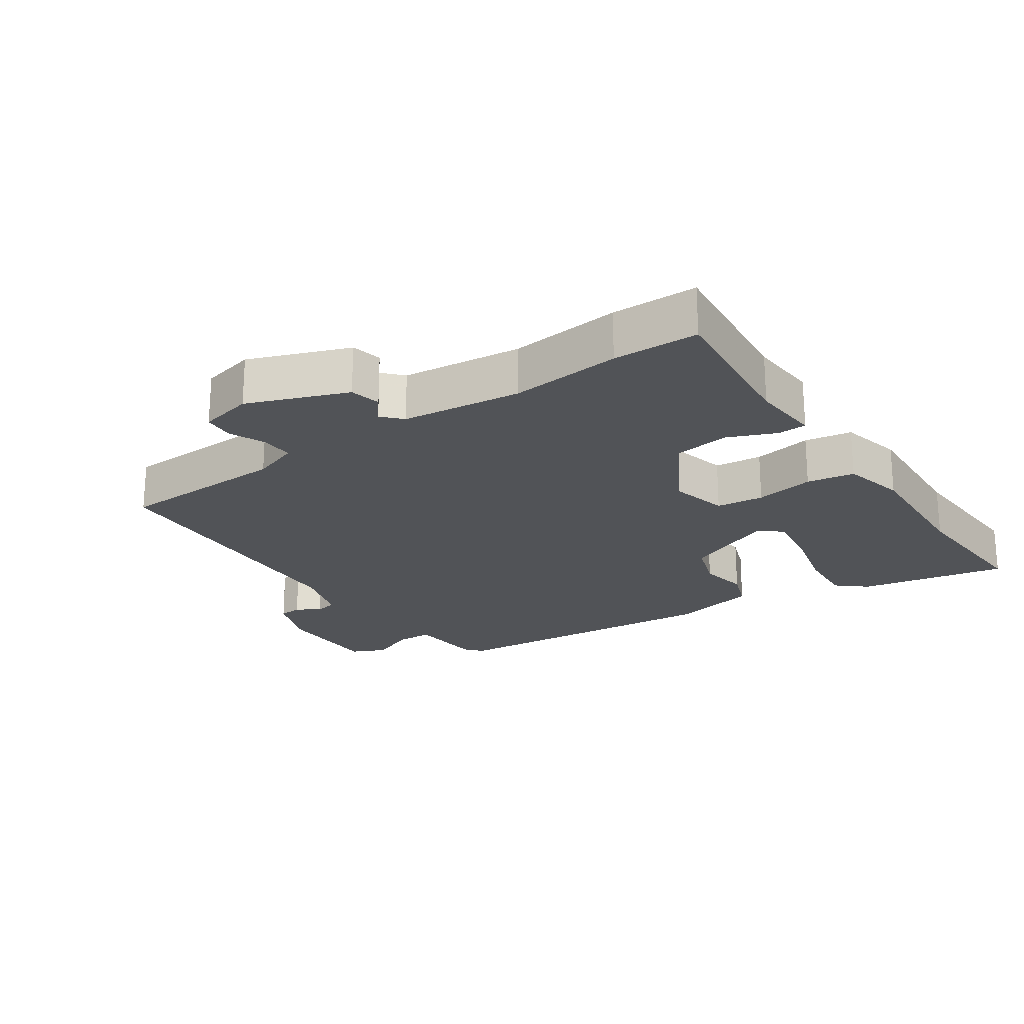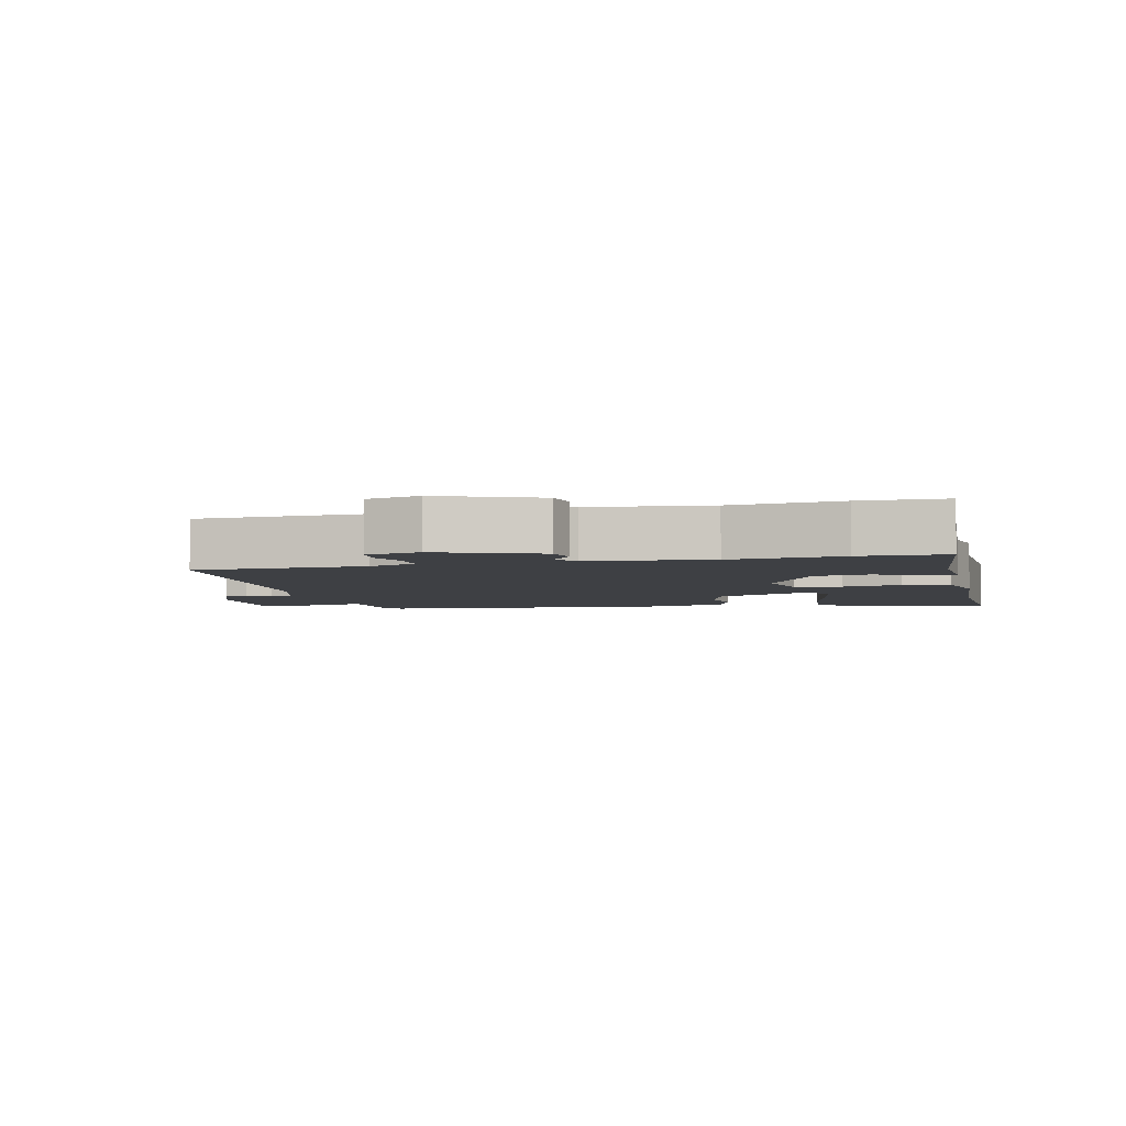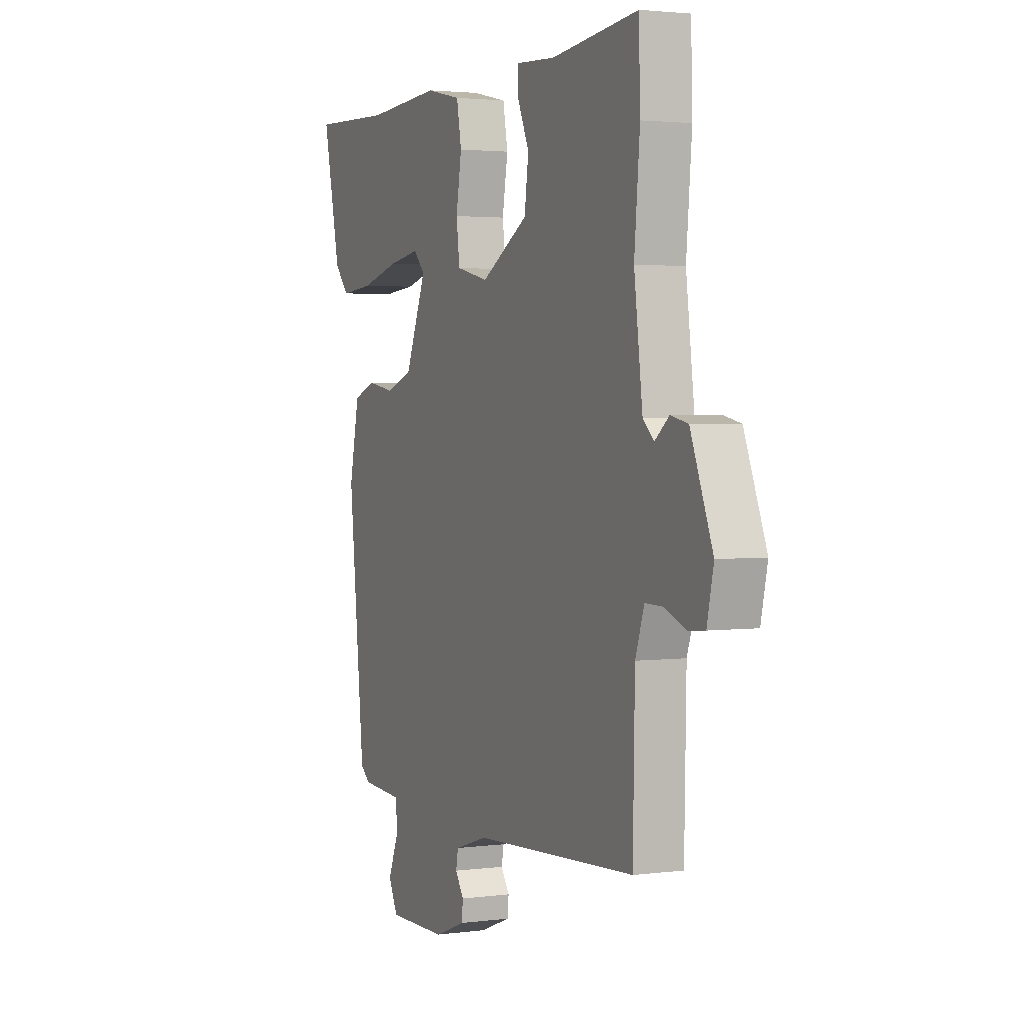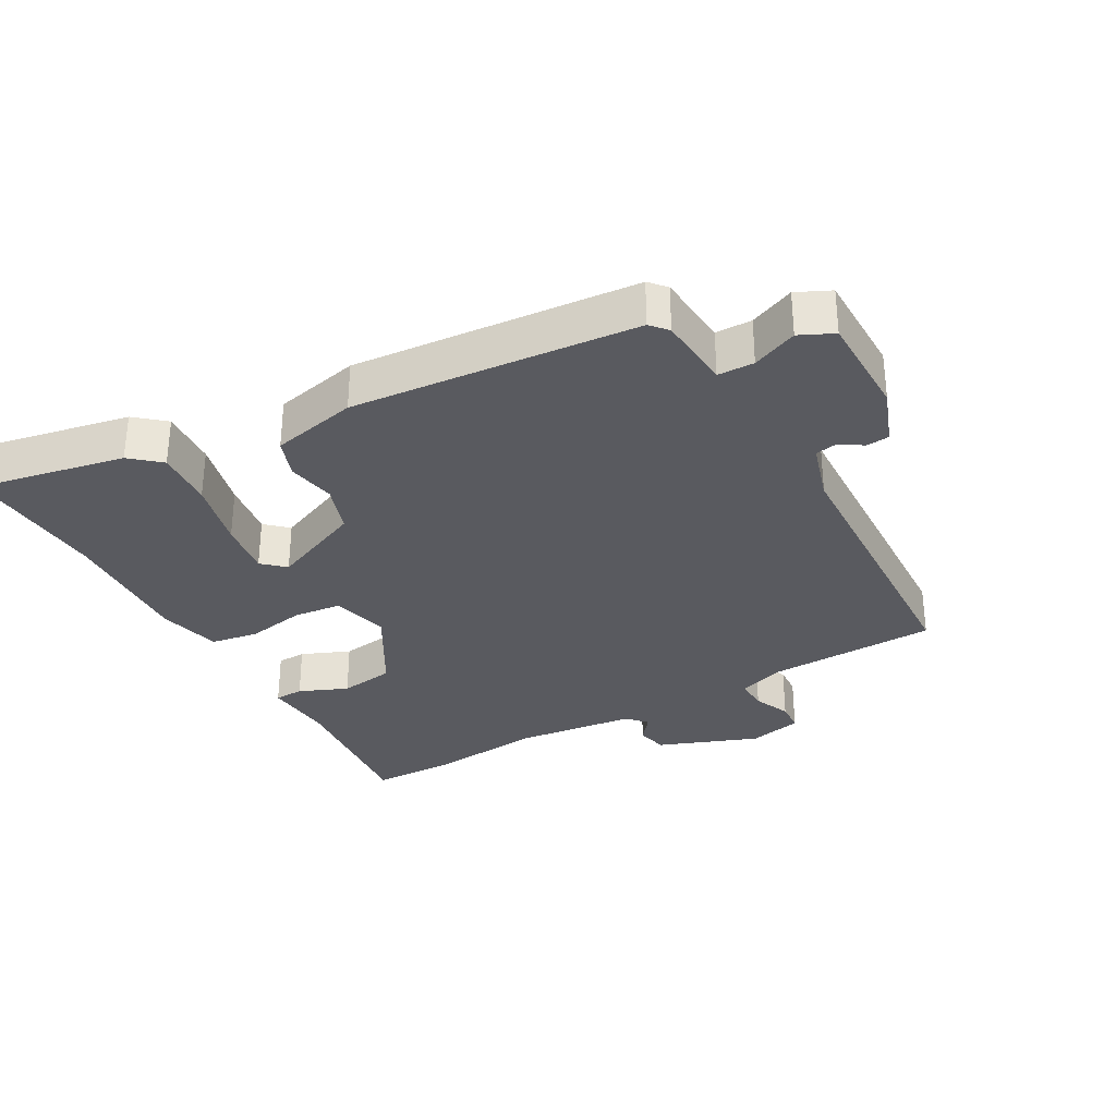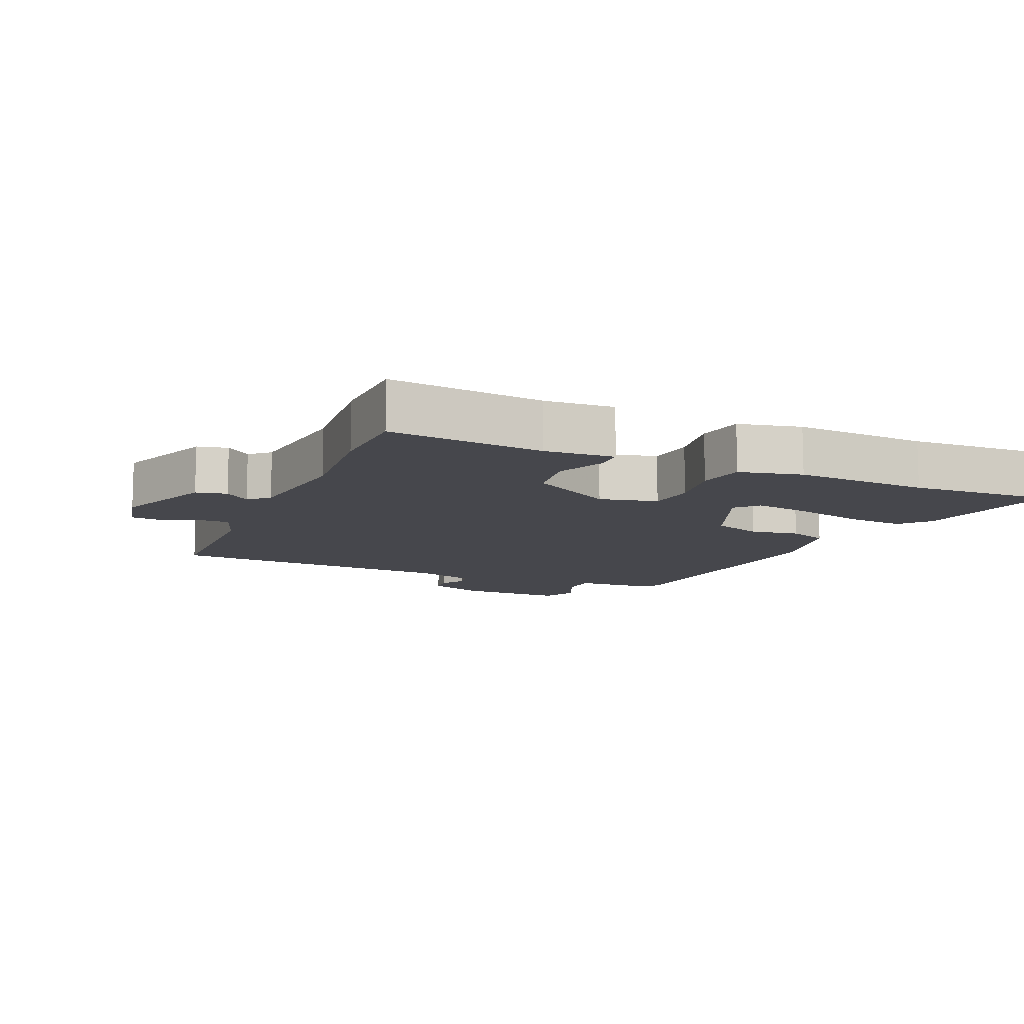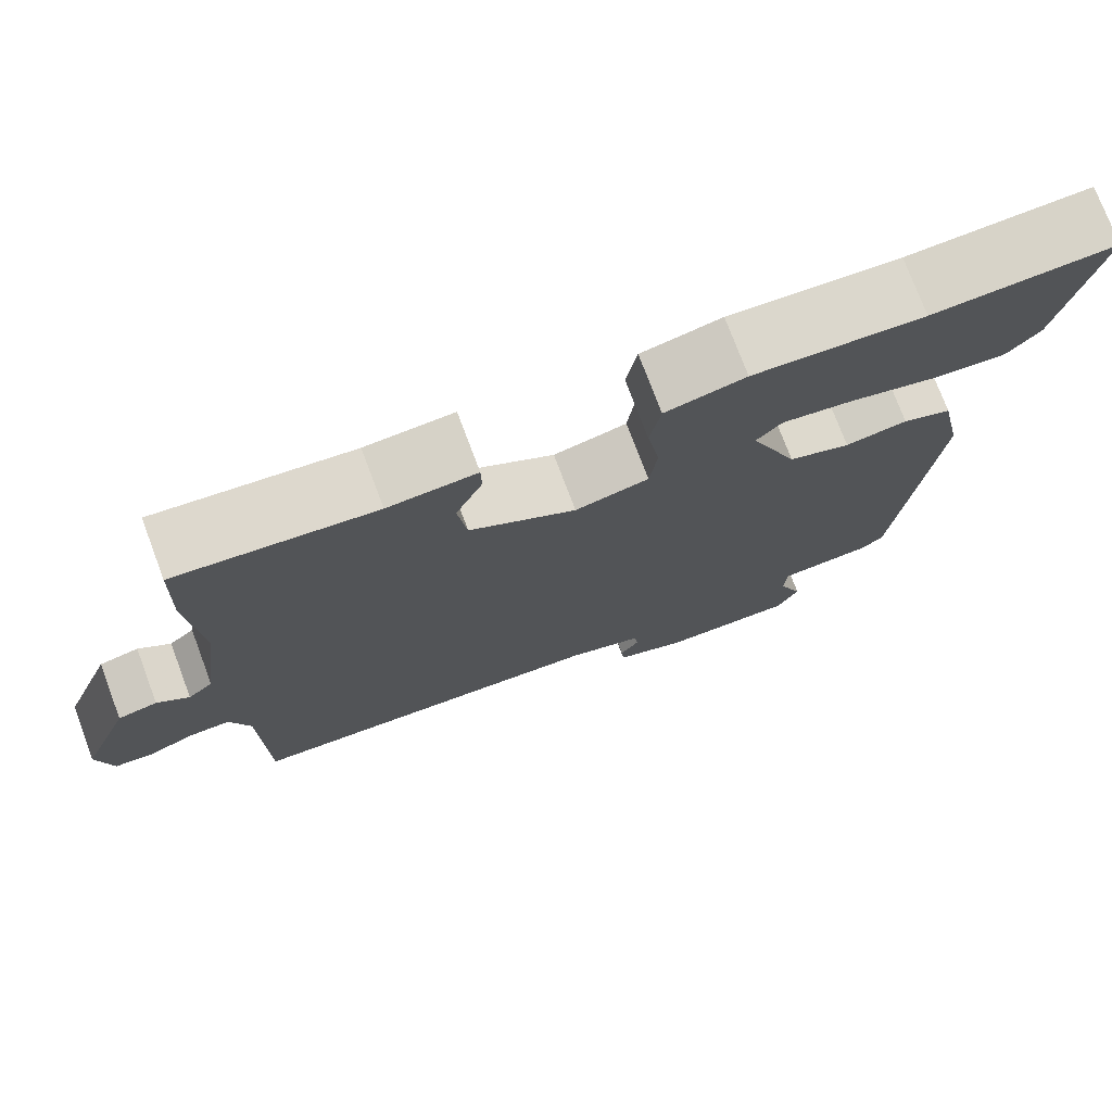
<metadata>
{"format":"obj","ext":"obj","renderer":"f3d","projection":"perspective","resolution":1024,"background":"white","views":[{"elev":-22.1,"azim":-54.7,"up":"+Y"},{"elev":-4.6,"azim":-76.3,"up":"+Y"},{"elev":2.6,"azim":-114.5,"up":"+Z"},{"elev":-31.9,"azim":120.2,"up":"+Y"},{"elev":-10.9,"azim":-23.0,"up":"+Y"},{"elev":75.2,"azim":-20.6,"up":"+Z"}]}
</metadata>
<code>
v -0.488 0.07 -0.499
v -0.493 0.07 -0.24
v -0.517 0.07 -0.169
v -0.566 0.07 -0.17
v -0.622 0.07 -0.193
v -0.668 0.07 -0.189
v -0.686 0.07 -0.107
v -0.626 0.07 0.044
v -0.579 0.07 0.054
v -0.541 0.07 0.023
v -0.511 0.07 0.05
v -0.488 0.07 0.232
v -0.503 0.07 0.401
v -0.499 0.07 0.531
v -0.264 0.07 0.504
v -0.158 0.07 0.51
v -0.157 0.07 0.466
v -0.189 0.07 0.393
v -0.178 0.07 0.309
v -0.051 0.07 0.233
v 0.037 0.07 0.253
v 0.046 0.07 0.325
v 0.031 0.07 0.415
v 0.044 0.07 0.487
v 0.14 0.07 0.508
v 0.344 0.07 0.494
v 0.563 0.07 0.502
v 0.516 0.07 0.279
v 0.477 0.07 0.235
v 0.388 0.07 0.243
v 0.283 0.07 0.271
v 0.198 0.07 0.285
v 0.167 0.07 0.252
v 0.224 0.07 0.112
v 0.298 0.07 0.085
v 0.372 0.07 0.097
v 0.431 0.07 0.074
v 0.458 0.07 -0.057
v 0.415 0.07 -0.488
v 0.389 0.07 -0.51
v 0.275 0.07 -0.517
v 0.273 0.07 -0.572
v 0.301 0.07 -0.641
v 0.276 0.07 -0.692
v 0.115 0.07 -0.69
v 0.03 0.07 -0.657
v 0.027 0.07 -0.622
v 0.05 0.07 -0.587
v 0.044 0.07 -0.554
v -0.046 0.07 -0.525
v -0.488 0 -0.499
v -0.493 0 -0.24
v -0.517 0 -0.169
v -0.566 0 -0.17
v -0.622 0 -0.193
v -0.668 0 -0.189
v -0.686 0 -0.107
v -0.626 0 0.044
v -0.579 0 0.054
v -0.541 0 0.023
v -0.511 0 0.05
v -0.488 0 0.232
v -0.503 0 0.401
v -0.499 0 0.531
v -0.264 0 0.504
v -0.158 0 0.51
v -0.157 0 0.466
v -0.189 0 0.393
v -0.178 0 0.309
v -0.051 0 0.233
v 0.037 0 0.253
v 0.046 0 0.325
v 0.031 0 0.415
v 0.044 0 0.487
v 0.14 0 0.508
v 0.344 0 0.494
v 0.563 0 0.502
v 0.516 0 0.279
v 0.477 0 0.235
v 0.388 0 0.243
v 0.283 0 0.271
v 0.198 0 0.285
v 0.167 0 0.252
v 0.224 0 0.112
v 0.298 0 0.085
v 0.372 0 0.097
v 0.431 0 0.074
v 0.458 0 -0.057
v 0.415 0 -0.488
v 0.389 0 -0.51
v 0.275 0 -0.517
v 0.273 0 -0.572
v 0.301 0 -0.641
v 0.276 0 -0.692
v 0.115 0 -0.69
v 0.03 0 -0.657
v 0.027 0 -0.622
v 0.05 0 -0.587
v 0.044 0 -0.554
v -0.046 0 -0.525
f 46 47 48
f 45 46 48
f 44 45 48
f 43 44 48
f 42 43 48
f 41 42 48 49
f 39 40 41
f 38 39 41
f 37 38 41
f 36 37 41
f 35 36 41
f 41 49 50
f 35 41 50
f 34 35 50
f 29 30 31
f 28 29 31
f 27 28 31
f 26 27 31
f 26 31 32
f 25 26 32
f 24 25 32
f 23 24 32
f 22 23 32
f 21 22 32 33
f 15 16 17 18
f 15 18 19
f 14 15 19
f 13 14 19
f 12 13 19
f 11 12 19 20
f 8 9 10
f 7 8 10
f 6 7 10
f 5 6 10
f 4 5 10
f 21 33 34
f 20 21 34
f 11 20 34
f 10 11 34
f 4 10 34
f 3 4 34
f 2 3 34 50
f 1 2 50
f 98 97 96
f 98 96 95
f 98 95 94
f 98 94 93
f 98 93 92
f 99 98 92 91
f 91 90 89
f 91 89 88
f 91 88 87
f 91 87 86
f 91 86 85
f 100 99 91
f 100 91 85
f 100 85 84
f 81 80 79
f 81 79 78
f 81 78 77
f 81 77 76
f 82 81 76
f 82 76 75
f 82 75 74
f 82 74 73
f 82 73 72
f 83 82 72 71
f 68 67 66 65
f 69 68 65
f 69 65 64
f 69 64 63
f 69 63 62
f 70 69 62 61
f 60 59 58
f 60 58 57
f 60 57 56
f 60 56 55
f 60 55 54
f 84 83 71
f 84 71 70
f 84 70 61
f 84 61 60
f 84 60 54
f 84 54 53
f 100 84 53 52
f 100 52 51
f 1 51 52 2
f 2 52 53 3
f 3 53 54 4
f 4 54 55 5
f 5 55 56 6
f 6 56 57 7
f 7 57 58 8
f 8 58 59 9
f 9 59 60 10
f 10 60 61 11
f 11 61 62 12
f 12 62 63 13
f 13 63 64 14
f 14 64 65 15
f 15 65 66 16
f 16 66 67 17
f 17 67 68 18
f 18 68 69 19
f 19 69 70 20
f 20 70 71 21
f 21 71 72 22
f 22 72 73 23
f 23 73 74 24
f 24 74 75 25
f 25 75 76 26
f 26 76 77 27
f 27 77 78 28
f 28 78 79 29
f 29 79 80 30
f 30 80 81 31
f 31 81 82 32
f 32 82 83 33
f 33 83 84 34
f 34 84 85 35
f 35 85 86 36
f 36 86 87 37
f 37 87 88 38
f 38 88 89 39
f 39 89 90 40
f 40 90 91 41
f 41 91 92 42
f 42 92 93 43
f 43 93 94 44
f 44 94 95 45
f 45 95 96 46
f 46 96 97 47
f 47 97 98 48
f 48 98 99 49
f 49 99 100 50
f 50 100 51 1

</code>
